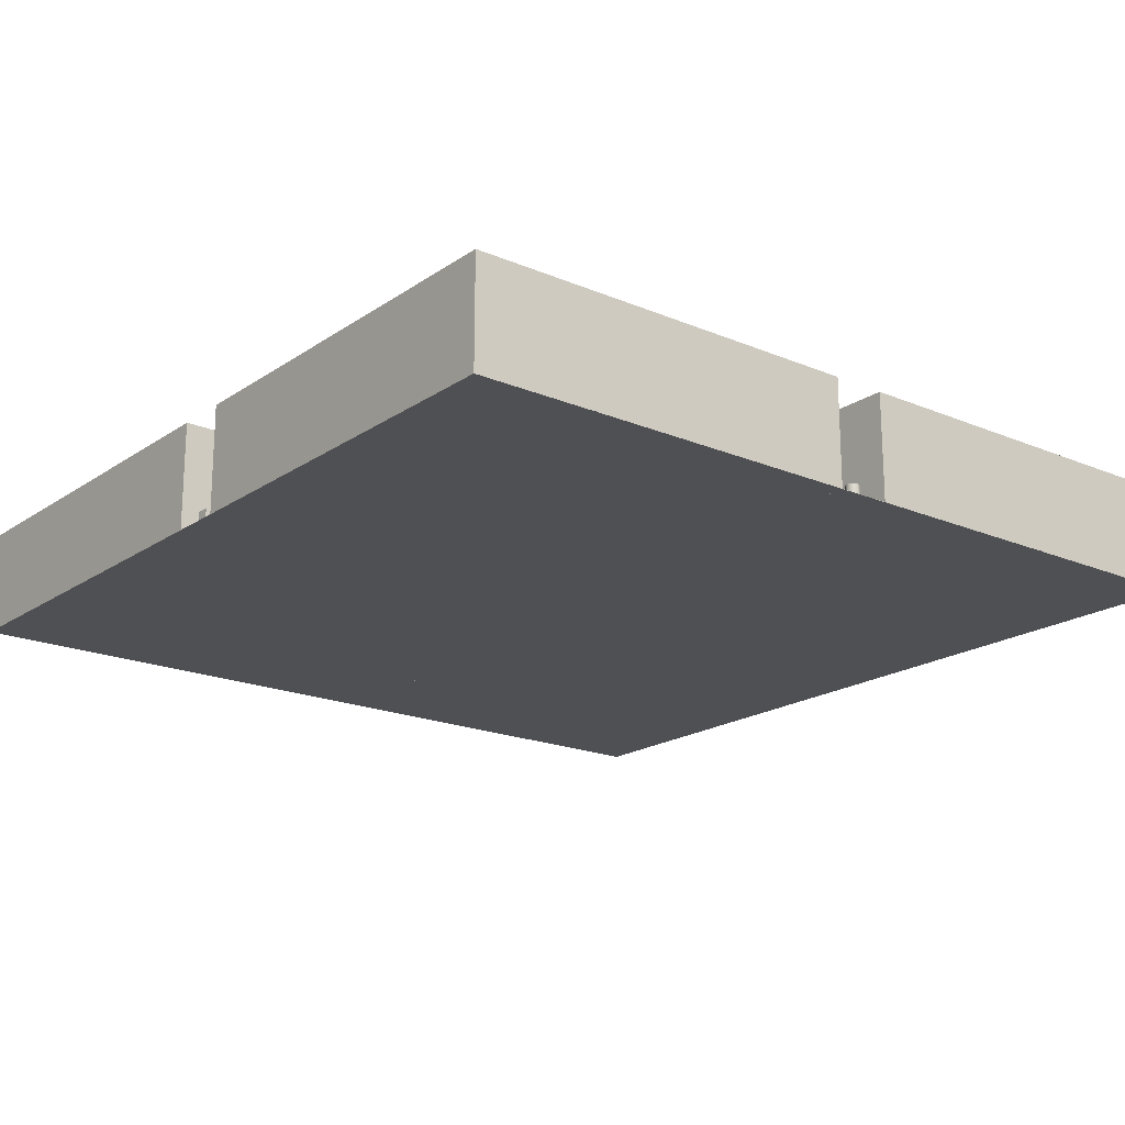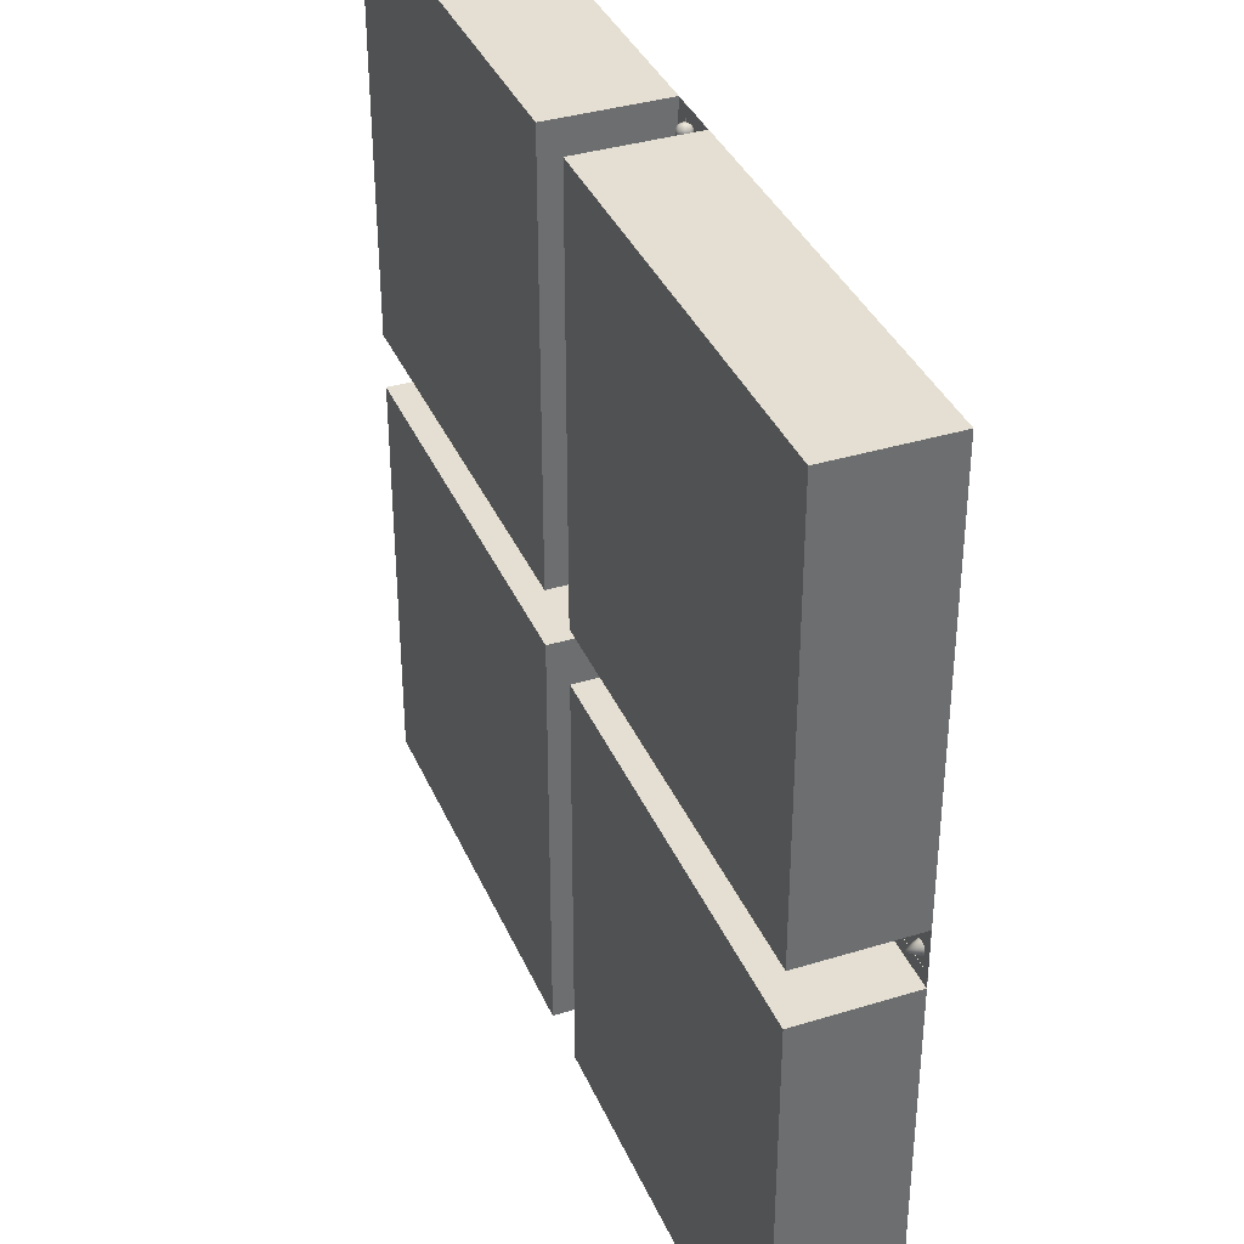
<metadata>
{"format":"obj","ext":"obj","renderer":"f3d","projection":"perspective","resolution":1024,"background":"white","views":[{"elev":-19.1,"azim":141.5,"up":"+Y"},{"elev":37.0,"azim":-111.6,"up":"+Z"}]}
</metadata>
<code>
o floattest
v 1.638e+04 0 -1.638e+04
v -1.638e+04 0 -1.638e+04
v -1.638e+04 -0 1.638e+04
v 1.638e+04 -0 1.638e+04
v -1024 4096 1024
v -1.638e+04 4096 1024
v -1024 4096 1.638e+04
v -1.638e+04 -0 1.638e+04
v -1024 -0 1.638e+04
v -1.638e+04 4096 1.638e+04
v -1.638e+04 0 1024
v -1024 0 1024
v -1024 4096 -1.638e+04
v -1.638e+04 4096 -1.638e+04
v -1024 4096 -1024
v -1.638e+04 -0 -1024
v -1024 -0 -1024
v -1.638e+04 4096 -1024
v -1.638e+04 0 -1.638e+04
v -1024 0 -1.638e+04
v 1.638e+04 4096 1024
v 1024 4096 1024
v 1.638e+04 4096 1.638e+04
v 1024 -0 1.638e+04
v 1.638e+04 -0 1.638e+04
v 1024 4096 1.638e+04
v 1024 0 1024
v 1.638e+04 0 1024
v 1.638e+04 4096 -1.638e+04
v 1024 4096 -1.638e+04
v 1.638e+04 4096 -1024
v 1024 -0 -1024
v 1.638e+04 -0 -1024
v 1024 4096 -1024
v 1024 0 -1.638e+04
v 1.638e+04 0 -1.638e+04
v 1.638e+04 8 512
v 512 8 512
v 1.638e+04 8 1.638e+04
v 512 -0 1.638e+04
v 1.638e+04 -0 1.638e+04
v 512 8 1.638e+04
v 512 -0 512
v 1.638e+04 -0 512
v -512 8 512
v -1.638e+04 8 512
v -512 8 1.638e+04
v -1.638e+04 -0 1.638e+04
v -512 -0 1.638e+04
v -1.638e+04 8 1.638e+04
v -1.638e+04 -0 512
v -512 -0 512
v 1.638e+04 8 -1.638e+04
v 512 8 -1.638e+04
v 1.638e+04 8 -512
v 512 0 -512
v 1.638e+04 0 -512
v 512 8 -512
v 512 0 -1.638e+04
v 1.638e+04 0 -1.638e+04
v -512 8 -1.638e+04
v -1.638e+04 8 -1.638e+04
v -512 8 -512
v -1.638e+04 0 -512
v -512 0 -512
v -1.638e+04 8 -512
v -1.638e+04 0 -1.638e+04
v -512 0 -1.638e+04
v -19.11 507.1 1.592e+04
v 128 74.98 1.574e+04
v 90.51 354 1.609e+04
v -35.32 507.1 1.591e+04
v -100.6 43.14 1.597e+04
v -181 74.98 1.587e+04
v -46.14 507.1 1.589e+04
v 46.14 4.919 1.585e+04
v 1.6e-05 437 1.569e+04
v -49.94 507.1 1.587e+04
v 81.46 398.2 1.568e+04
v 0 398.2 1.608e+04
v -46.14 507.1 1.585e+04
v 46.14 4.919 1.589e+04
v -46.14 4.919 1.585e+04
v -35.32 507.1 1.584e+04
v -150.5 398.2 1.602e+04
v -46.14 4.919 1.589e+04
v -19.11 507.1 1.583e+04
v 128 437 1.6e+04
v 4e-06 4.919 1.582e+04
v 4e-06 507.1 1.582e+04
v 256 256 1.587e+04
v 196.7 398.2 1.595e+04
v 128 74.98 1.6e+04
v 49.94 4.919 1.587e+04
v -35.32 4.919 1.591e+04
v 35.32 507.1 1.584e+04
v -232 206.1 1.578e+04
v 2.2e-05 305.9 1.562e+04
v 46.14 507.1 1.585e+04
v -150.5 398.2 1.572e+04
v -90.51 354 1.609e+04
v 49.94 507.1 1.587e+04
v -218.5 158 1.596e+04
v 1.9e-05 398.2 1.566e+04
v 46.14 507.1 1.589e+04
v 142.2 43.14 1.587e+04
v 131.4 43.14 1.593e+04
v -49.94 4.919 1.587e+04
v 35.32 4.919 1.584e+04
v 2.1e-05 354 1.564e+04
v 19.11 507.1 1.592e+04
v -212.9 113.8 1.587e+04
v 0 43.14 1.601e+04
v -196.7 398.2 1.579e+04
v 150.5 398.2 1.572e+04
v 0 512 1.587e+04
v -90.51 354 1.565e+04
v -97.97 256 1.611e+04
v 0 507.1 1.592e+04
v 97.97 256 1.611e+04
v 96.08 206.1 1.61e+04
v -167.2 437 1.58e+04
v 1.6e-05 74.98 1.569e+04
v 0 0 1.587e+04
v -177.5 305.9 1.569e+04
v 37.49 19.49 1.578e+04
v -54.43 43.14 1.574e+04
v 54.43 43.14 1.574e+04
v -142.2 43.14 1.587e+04
v -128 437 1.574e+04
v 167.2 354 1.57e+04
v -232 206.1 1.597e+04
v 167.2 74.98 1.58e+04
v -69.27 437 1.604e+04
v -97.97 256 1.564e+04
v 96.08 305.9 1.564e+04
v -256 256 1.587e+04
v 69.27 437 1.57e+04
v 167.2 74.98 1.594e+04
v 150.5 113.8 1.572e+04
v 0 74.98 1.605e+04
v -81.46 398.2 1.568e+04
v -167.2 74.98 1.58e+04
v 181 74.98 1.587e+04
v 0 158 1.611e+04
v -128 437 1.6e+04
v 232 305.9 1.578e+04
v -90.51 19.49 1.591e+04
v 81.46 398.2 1.607e+04
v 97.97 256 1.564e+04
v -196.7 113.8 1.579e+04
v 177.5 305.9 1.569e+04
v 90.51 158 1.609e+04
v -35.32 4.919 1.584e+04
v 19.11 507.1 1.583e+04
v 232 206.1 1.578e+04
v -236.5 256 1.597e+04
v -167.2 437 1.594e+04
v 2.2e-05 206.1 1.562e+04
v -97.97 19.49 1.587e+04
v 218.5 354 1.596e+04
v 196.7 398.2 1.579e+04
v 0 256 1.613e+04
v 0 305.9 1.612e+04
v -181 256 1.569e+04
v -96.08 305.9 1.564e+04
v -167.2 354 1.57e+04
v -196.7 398.2 1.595e+04
v 177.5 305.9 1.605e+04
v 69.27 19.49 1.58e+04
v 54.43 43.14 1.6e+04
v -218.5 354 1.578e+04
v 37.49 492.5 1.596e+04
v 9e-06 19.49 1.577e+04
v 35.32 507.1 1.591e+04
v 100.6 43.14 1.597e+04
v 177.5 206.1 1.569e+04
v -81.46 113.8 1.607e+04
v 181 256 1.605e+04
v 90.51 354 1.565e+04
v 1.2e-05 43.14 1.573e+04
v 0 468.9 1.601e+04
v 2.2e-05 256 1.562e+04
v -69.27 74.98 1.57e+04
v 1.9e-05 113.8 1.566e+04
v -232 305.9 1.597e+04
v -37.49 492.5 1.596e+04
v -177.5 206.1 1.605e+04
v -90.51 158 1.565e+04
v -19.11 4.919 1.583e+04
v -69.27 492.5 1.594e+04
v -69.27 19.49 1.594e+04
v -167.2 158 1.57e+04
v -196.7 113.8 1.595e+04
v -90.51 492.5 1.591e+04
v 251.1 305.9 1.587e+04
v -167.2 354 1.604e+04
v -19.11 4.919 1.592e+04
v -97.97 492.5 1.587e+04
v -181 256 1.605e+04
v -81.46 113.8 1.568e+04
v -69.27 74.98 1.604e+04
v -90.51 492.5 1.583e+04
v -69.27 492.5 1.58e+04
v -37.49 19.49 1.578e+04
v -212.9 398.2 1.587e+04
v 218.5 354 1.578e+04
v -218.5 354 1.596e+04
v -218.5 158 1.578e+04
v 212.9 398.2 1.587e+04
v -37.49 492.5 1.578e+04
v 232 305.9 1.597e+04
v 236.5 256 1.597e+04
v -69.27 437 1.57e+04
v 9e-06 492.5 1.577e+04
v 251.1 206.1 1.587e+04
v -150.5 113.8 1.572e+04
v 69.27 74.98 1.604e+04
v 37.49 492.5 1.578e+04
v 167.2 158 1.604e+04
v -236.5 256 1.577e+04
v 181 437 1.587e+04
v 69.27 492.5 1.58e+04
v 90.51 492.5 1.583e+04
v -96.08 305.9 1.61e+04
v 167.2 437 1.58e+04
v -236.5 354 1.587e+04
v 218.5 158 1.596e+04
v -69.27 19.49 1.58e+04
v -90.51 158 1.609e+04
v 97.97 492.5 1.587e+04
v 90.51 492.5 1.591e+04
v -37.49 19.49 1.596e+04
v 96.08 206.1 1.564e+04
v 150.5 113.8 1.602e+04
v 177.5 206.1 1.605e+04
v -236.5 158 1.587e+04
v 181 256 1.569e+04
v 69.27 492.5 1.594e+04
v -128 74.98 1.6e+04
v 128 437 1.574e+04
v 100.6 43.14 1.577e+04
v 196.7 113.8 1.595e+04
v 0 492.5 1.597e+04
v -128 74.98 1.574e+04
v 0 437 1.605e+04
v 218.5 158 1.578e+04
v 236.5 158 1.587e+04
v -167.2 158 1.604e+04
v -167.2 74.98 1.594e+04
v -54.43 468.9 1.6e+04
v 212.9 113.8 1.587e+04
v -251.1 206.1 1.587e+04
v 19.11 4.919 1.583e+04
v -100.6 468.9 1.597e+04
v 96.08 305.9 1.61e+04
v -177.5 305.9 1.605e+04
v 81.46 113.8 1.607e+04
v -131.4 468.9 1.593e+04
v 167.2 354 1.604e+04
v -150.5 113.8 1.602e+04
v 19.11 4.919 1.592e+04
v -142.2 468.9 1.587e+04
v -131.4 43.14 1.582e+04
v -96.08 206.1 1.61e+04
v 69.27 19.49 1.594e+04
v -131.4 468.9 1.582e+04
v 196.7 113.8 1.579e+04
v 0 113.8 1.608e+04
v 90.51 19.49 1.591e+04
v -100.6 468.9 1.577e+04
v 167.2 158 1.57e+04
v 0 206.1 1.612e+04
v 0 4.919 1.592e+04
v -54.43 468.9 1.574e+04
v 90.51 158 1.565e+04
v 69.27 74.98 1.57e+04
v 35.32 4.919 1.591e+04
v 1.2e-05 468.9 1.573e+04
v -232 305.9 1.578e+04
v 167.2 437 1.594e+04
v 150.5 398.2 1.602e+04
v 54.43 468.9 1.574e+04
v -96.08 206.1 1.564e+04
v -100.6 43.14 1.577e+04
v 97.97 19.49 1.587e+04
v 100.6 468.9 1.577e+04
v -177.5 206.1 1.569e+04
v 131.4 43.14 1.582e+04
v -54.43 43.14 1.6e+04
v 131.4 468.9 1.582e+04
v 2.1e-05 158 1.564e+04
v 236.5 256 1.577e+04
v -181 437 1.587e+04
v 142.2 468.9 1.587e+04
v 0 354 1.611e+04
v 236.5 354 1.587e+04
v -251.1 305.9 1.587e+04
v 131.4 468.9 1.593e+04
v 81.46 113.8 1.568e+04
v 69.27 437 1.604e+04
v 90.51 19.49 1.583e+04
v 100.6 468.9 1.597e+04
v 232 206.1 1.597e+04
v 37.49 19.49 1.596e+04
v -131.4 43.14 1.593e+04
v 54.43 468.9 1.6e+04
v 0 19.49 1.597e+04
v -81.46 398.2 1.607e+04
v -90.51 19.49 1.583e+04
v -1.587e+04 0 256
v -1.587e+04 512 0
v -1.605e+04 -0 181
v -1.577e+04 -0 236.5
v -1.613e+04 0 0
v -1.611e+04 -0 -97.97
v -1.562e+04 0 0
v -1.597e+04 0 -236.5
v -1.587e+04 -0 -256
v -1.611e+04 0 97.97
v -1.569e+04 0 -181
v -1.564e+04 -0 -97.97
v -1.577e+04 0 -236.5
v -1.564e+04 0 97.97
v -1.569e+04 -0 181
v -1.605e+04 0 -181
v -1.597e+04 -0 236.5
v 0 0 -1.562e+04
v 181 512 -1.569e+04
v -181 0 -1.569e+04
v 97.97 -0 -1.564e+04
v -256 -0 -1.587e+04
v -236.5 0 -1.597e+04
v -97.97 -0 -1.564e+04
v -97.97 -0 -1.611e+04
v 2.2e-05 0 -1.613e+04
v 256 -0 -1.587e+04
v 181 0 -1.605e+04
v 236.5 0 -1.597e+04
v -236.5 0 -1.577e+04
v 236.5 0 -1.577e+04
v 181 0 -1.569e+04
v 97.97 -0 -1.611e+04
v 97.97 512 -1.564e+04
v 97.97 512 -1.611e+04
v 236.5 512 -1.577e+04
v 256 512 -1.587e+04
v 236.5 512 -1.597e+04
v 181 512 -1.605e+04
v -181 0 -1.605e+04
v 2.2e-05 512 -1.613e+04
v -97.97 512 -1.611e+04
v -181 512 -1.605e+04
v -236.5 512 -1.597e+04
v -256 512 -1.587e+04
v -236.5 512 -1.577e+04
v -181 512 -1.569e+04
v -97.97 512 -1.564e+04
v 0 512 -1.562e+04
v 1.613e+04 512 -256
v 1.562e+04 512 -256
v 1.613e+04 512 256
v 1.562e+04 0 256
v 1.613e+04 0 256
v 1.562e+04 512 256
v 1.562e+04 -0 -256
v 1.613e+04 -0 -256
f 2 4 1
f 6 7 5
f 8 12 9
f 12 7 9
f 6 8 10
f 9 10 8
f 5 11 6
f 14 15 13
f 16 20 17
f 20 15 17
f 14 16 18
f 17 18 16
f 13 19 14
f 22 23 21
f 24 28 25
f 28 23 25
f 22 24 26
f 25 26 24
f 21 27 22
f 30 31 29
f 32 36 33
f 36 31 33
f 30 32 34
f 33 34 32
f 29 35 30
f 38 39 37
f 40 44 41
f 44 39 41
f 38 40 42
f 41 42 40
f 37 43 38
f 46 47 45
f 48 52 49
f 52 47 49
f 46 48 50
f 49 50 48
f 45 51 46
f 54 55 53
f 56 60 57
f 60 55 57
f 54 56 58
f 57 58 56
f 53 59 54
f 62 63 61
f 64 68 65
f 68 63 65
f 62 64 66
f 65 66 64
f 61 67 62
f 69 119 116
f 72 69 116
f 75 72 116
f 78 75 116
f 81 78 116
f 84 81 116
f 87 84 116
f 90 87 116
f 155 90 116
f 96 155 116
f 99 96 116
f 102 99 116
f 105 102 116
f 175 105 116
f 111 175 116
f 119 111 116
f 187 119 69
f 187 72 191
f 195 72 75
f 199 75 78
f 199 81 203
f 203 84 204
f 211 84 87
f 211 90 215
f 219 90 155
f 219 96 223
f 224 96 99
f 231 99 102
f 231 105 232
f 232 175 239
f 173 175 111
f 173 119 244
f 251 244 187
f 251 191 255
f 259 191 195
f 259 199 263
f 267 199 203
f 267 204 271
f 275 204 211
f 275 215 279
f 283 215 219
f 283 223 287
f 291 223 224
f 291 231 295
f 299 231 232
f 299 239 303
f 307 239 173
f 307 244 182
f 246 251 134
f 134 255 146
f 158 255 259
f 294 259 263
f 294 267 122
f 122 271 130
f 214 271 275
f 77 275 279
f 77 283 138
f 138 287 241
f 226 287 291
f 222 291 295
f 222 299 281
f 281 303 88
f 301 303 307
f 246 307 182
f 309 246 134
f 85 134 146
f 85 158 168
f 206 158 294
f 206 122 114
f 100 122 130
f 100 214 142
f 142 77 104
f 79 77 138
f 115 138 241
f 115 226 162
f 210 226 222
f 210 281 92
f 282 281 88
f 282 301 149
f 149 246 80
f 296 309 101
f 101 85 197
f 197 168 208
f 208 206 227
f 172 206 114
f 167 114 100
f 117 100 142
f 110 142 104
f 110 79 180
f 180 115 131
f 131 162 207
f 207 210 297
f 161 210 92
f 260 92 282
f 71 282 149
f 296 149 80
f 225 296 101
f 257 101 197
f 186 197 208
f 298 208 227
f 298 172 280
f 280 167 125
f 125 117 166
f 166 110 98
f 136 110 180
f 152 180 131
f 147 131 207
f 196 207 297
f 196 161 212
f 212 260 169
f 169 71 256
f 256 296 164
f 163 225 118
f 118 257 200
f 157 257 186
f 137 186 298
f 137 280 221
f 221 125 165
f 135 125 166
f 183 166 98
f 183 136 150
f 150 152 238
f 293 152 147
f 91 147 196
f 91 212 213
f 213 169 179
f 120 169 256
f 163 256 164
f 265 163 118
f 188 118 200
f 188 157 132
f 132 137 253
f 97 137 221
f 288 221 165
f 288 135 284
f 284 183 159
f 234 183 150
f 177 150 238
f 177 293 156
f 156 91 216
f 304 91 213
f 236 213 179
f 236 120 121
f 121 163 273
f 145 265 230
f 230 188 249
f 249 132 103
f 103 253 237
f 209 253 97
f 193 97 288
f 189 288 284
f 292 284 159
f 292 234 276
f 276 177 272
f 272 156 247
f 247 216 248
f 228 216 304
f 220 304 236
f 153 236 121
f 145 121 273
f 178 145 230
f 261 230 249
f 194 249 103
f 112 103 237
f 112 209 151
f 151 193 217
f 217 189 201
f 201 292 185
f 300 292 276
f 140 276 272
f 268 272 247
f 252 247 248
f 252 228 243
f 243 220 235
f 235 153 258
f 258 145 269
f 141 178 202
f 202 261 240
f 250 261 194
f 250 112 74
f 143 112 151
f 143 217 245
f 184 217 201
f 123 201 185
f 123 300 277
f 277 140 70
f 133 140 268
f 133 252 144
f 139 252 243
f 139 235 93
f 218 235 258
f 141 258 269
f 290 141 202
f 73 202 240
f 73 250 306
f 306 74 129
f 264 74 143
f 285 143 245
f 285 184 127
f 127 123 181
f 128 123 277
f 242 277 70
f 242 133 289
f 289 144 106
f 107 144 139
f 176 139 93
f 176 218 171
f 171 141 113
f 308 290 233
f 192 290 73
f 192 306 148
f 160 306 129
f 160 264 310
f 229 264 285
f 229 127 205
f 174 127 181
f 174 128 126
f 170 128 242
f 170 289 302
f 286 289 106
f 286 107 270
f 266 107 176
f 266 171 305
f 308 171 113
f 274 233 198
f 95 233 192
f 95 148 86
f 86 160 108
f 83 160 310
f 154 310 229
f 154 205 190
f 89 205 174
f 89 126 254
f 109 126 170
f 109 302 76
f 76 286 94
f 82 286 270
f 278 270 266
f 278 305 262
f 274 305 308
f 124 274 198
f 124 198 95
f 124 95 86
f 124 86 108
f 124 108 83
f 124 83 154
f 124 154 190
f 124 190 89
f 124 89 254
f 124 254 109
f 124 109 76
f 124 76 94
f 124 94 82
f 124 82 278
f 124 278 262
f 124 262 274
f 318 322 314
f 327 311 312
f 313 327 312
f 320 313 312
f 315 320 312
f 316 315 312
f 326 316 312
f 318 326 312
f 319 318 312
f 323 319 312
f 321 323 312
f 322 321 312
f 317 322 312
f 324 317 312
f 325 324 312
f 314 325 312
f 311 314 312
f 335 339 331
f 351 355 359
f 358 328 359
f 357 334 358
f 356 330 357
f 355 340 356
f 354 332 355
f 353 333 354
f 352 350 353
f 351 335 352
f 345 336 351
f 349 343 345
f 348 338 349
f 347 339 348
f 346 337 347
f 329 341 346
f 344 342 329
f 359 331 344
f 361 362 360
f 363 367 364
f 367 362 364
f 361 363 365
f 364 365 363
f 360 366 361
f 2 3 4
f 6 10 7
f 8 11 12
f 12 5 7
f 6 11 8
f 9 7 10
f 5 12 11
f 14 18 15
f 16 19 20
f 20 13 15
f 14 19 16
f 17 15 18
f 13 20 19
f 22 26 23
f 24 27 28
f 28 21 23
f 22 27 24
f 25 23 26
f 21 28 27
f 30 34 31
f 32 35 36
f 36 29 31
f 30 35 32
f 33 31 34
f 29 36 35
f 38 42 39
f 40 43 44
f 44 37 39
f 38 43 40
f 41 39 42
f 37 44 43
f 46 50 47
f 48 51 52
f 52 45 47
f 46 51 48
f 49 47 50
f 45 52 51
f 54 58 55
f 56 59 60
f 60 53 55
f 54 59 56
f 57 55 58
f 53 60 59
f 62 66 63
f 64 67 68
f 68 61 63
f 62 67 64
f 65 63 66
f 61 68 67
f 187 244 119
f 187 69 72
f 195 191 72
f 199 195 75
f 199 78 81
f 203 81 84
f 211 204 84
f 211 87 90
f 219 215 90
f 219 155 96
f 224 223 96
f 231 224 99
f 231 102 105
f 232 105 175
f 173 239 175
f 173 111 119
f 251 182 244
f 251 187 191
f 259 255 191
f 259 195 199
f 267 263 199
f 267 203 204
f 275 271 204
f 275 211 215
f 283 279 215
f 283 219 223
f 291 287 223
f 291 224 231
f 299 295 231
f 299 232 239
f 307 303 239
f 307 173 244
f 246 182 251
f 134 251 255
f 158 146 255
f 294 158 259
f 294 263 267
f 122 267 271
f 214 130 271
f 77 214 275
f 77 279 283
f 138 283 287
f 226 241 287
f 222 226 291
f 222 295 299
f 281 299 303
f 301 88 303
f 246 301 307
f 309 80 246
f 85 309 134
f 85 146 158
f 206 168 158
f 206 294 122
f 100 114 122
f 100 130 214
f 142 214 77
f 79 104 77
f 115 79 138
f 115 241 226
f 210 162 226
f 210 222 281
f 282 92 281
f 282 88 301
f 149 301 246
f 296 80 309
f 101 309 85
f 197 85 168
f 208 168 206
f 172 227 206
f 167 172 114
f 117 167 100
f 110 117 142
f 110 104 79
f 180 79 115
f 131 115 162
f 207 162 210
f 161 297 210
f 260 161 92
f 71 260 282
f 296 71 149
f 225 164 296
f 257 225 101
f 186 257 197
f 298 186 208
f 298 227 172
f 280 172 167
f 125 167 117
f 166 117 110
f 136 98 110
f 152 136 180
f 147 152 131
f 196 147 207
f 196 297 161
f 212 161 260
f 169 260 71
f 256 71 296
f 163 164 225
f 118 225 257
f 157 200 257
f 137 157 186
f 137 298 280
f 221 280 125
f 135 165 125
f 183 135 166
f 183 98 136
f 150 136 152
f 293 238 152
f 91 293 147
f 91 196 212
f 213 212 169
f 120 179 169
f 163 120 256
f 265 273 163
f 188 265 118
f 188 200 157
f 132 157 137
f 97 253 137
f 288 97 221
f 288 165 135
f 284 135 183
f 234 159 183
f 177 234 150
f 177 238 293
f 156 293 91
f 304 216 91
f 236 304 213
f 236 179 120
f 121 120 163
f 145 273 265
f 230 265 188
f 249 188 132
f 103 132 253
f 209 237 253
f 193 209 97
f 189 193 288
f 292 189 284
f 292 159 234
f 276 234 177
f 272 177 156
f 247 156 216
f 228 248 216
f 220 228 304
f 153 220 236
f 145 153 121
f 178 269 145
f 261 178 230
f 194 261 249
f 112 194 103
f 112 237 209
f 151 209 193
f 217 193 189
f 201 189 292
f 300 185 292
f 140 300 276
f 268 140 272
f 252 268 247
f 252 248 228
f 243 228 220
f 235 220 153
f 258 153 145
f 141 269 178
f 202 178 261
f 250 240 261
f 250 194 112
f 143 74 112
f 143 151 217
f 184 245 217
f 123 184 201
f 123 185 300
f 277 300 140
f 133 70 140
f 133 268 252
f 139 144 252
f 139 243 235
f 218 93 235
f 141 218 258
f 290 113 141
f 73 290 202
f 73 240 250
f 306 250 74
f 264 129 74
f 285 264 143
f 285 245 184
f 127 184 123
f 128 181 123
f 242 128 277
f 242 70 133
f 289 133 144
f 107 106 144
f 176 107 139
f 176 93 218
f 171 218 141
f 308 113 290
f 192 233 290
f 192 73 306
f 160 148 306
f 160 129 264
f 229 310 264
f 229 285 127
f 174 205 127
f 174 181 128
f 170 126 128
f 170 242 289
f 286 302 289
f 286 106 107
f 266 270 107
f 266 176 171
f 308 305 171
f 274 308 233
f 95 198 233
f 95 192 148
f 86 148 160
f 83 108 160
f 154 83 310
f 154 229 205
f 89 190 205
f 89 174 126
f 109 254 126
f 109 170 302
f 76 302 286
f 82 94 286
f 278 82 270
f 278 266 305
f 274 262 305
f 314 311 327
f 327 313 320
f 320 315 316
f 316 326 318
f 318 319 323
f 323 321 322
f 322 317 324
f 324 325 314
f 314 327 320
f 320 316 318
f 318 323 322
f 322 324 314
f 314 320 318
f 331 328 334
f 334 330 340
f 340 332 333
f 333 350 335
f 335 336 343
f 343 338 339
f 339 337 341
f 341 342 331
f 331 334 340
f 340 333 335
f 335 343 339
f 339 341 331
f 331 340 335
f 359 344 329
f 329 346 347
f 347 348 349
f 349 345 351
f 351 352 353
f 353 354 355
f 355 356 357
f 357 358 359
f 359 329 347
f 347 349 351
f 351 353 355
f 355 357 359
f 359 347 351
f 358 334 328
f 357 330 334
f 356 340 330
f 355 332 340
f 354 333 332
f 353 350 333
f 352 335 350
f 351 336 335
f 345 343 336
f 349 338 343
f 348 339 338
f 347 337 339
f 346 341 337
f 329 342 341
f 344 331 342
f 359 328 331
f 361 365 362
f 363 366 367
f 367 360 362
f 361 366 363
f 364 362 365
f 360 367 366

</code>
